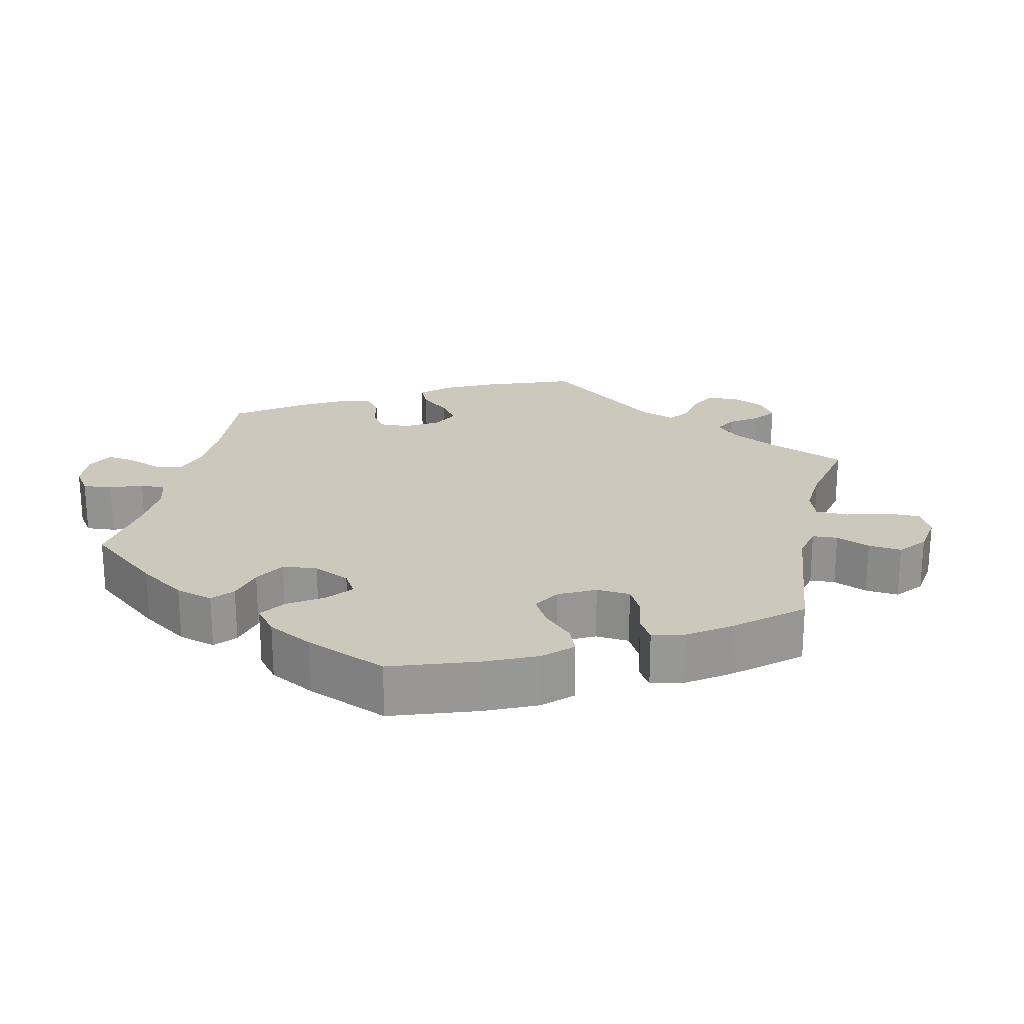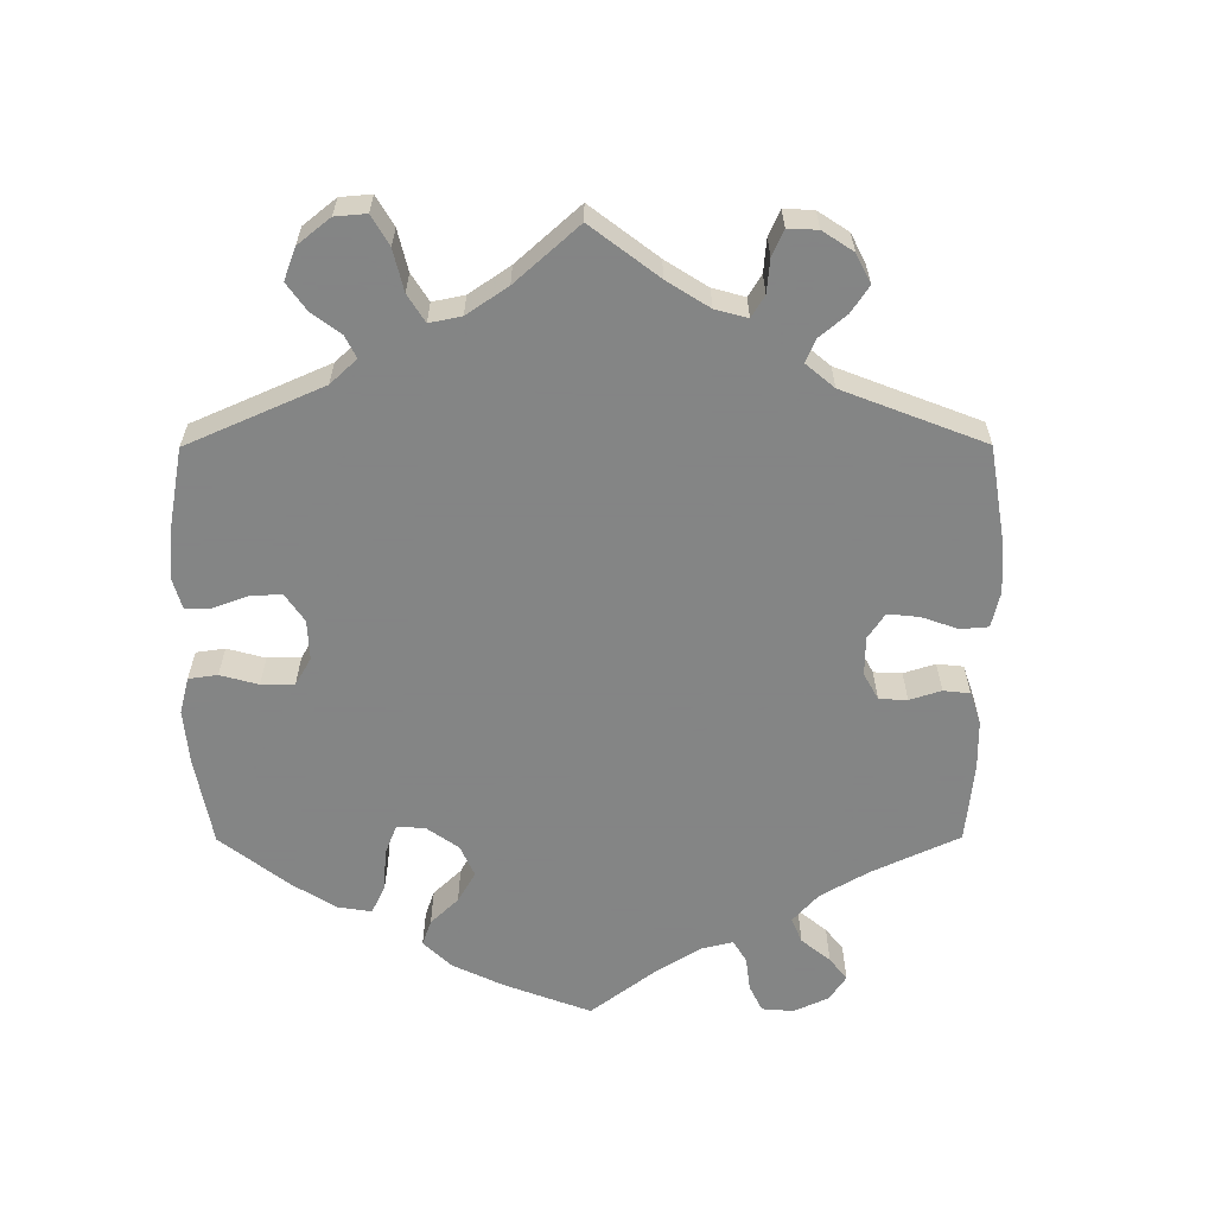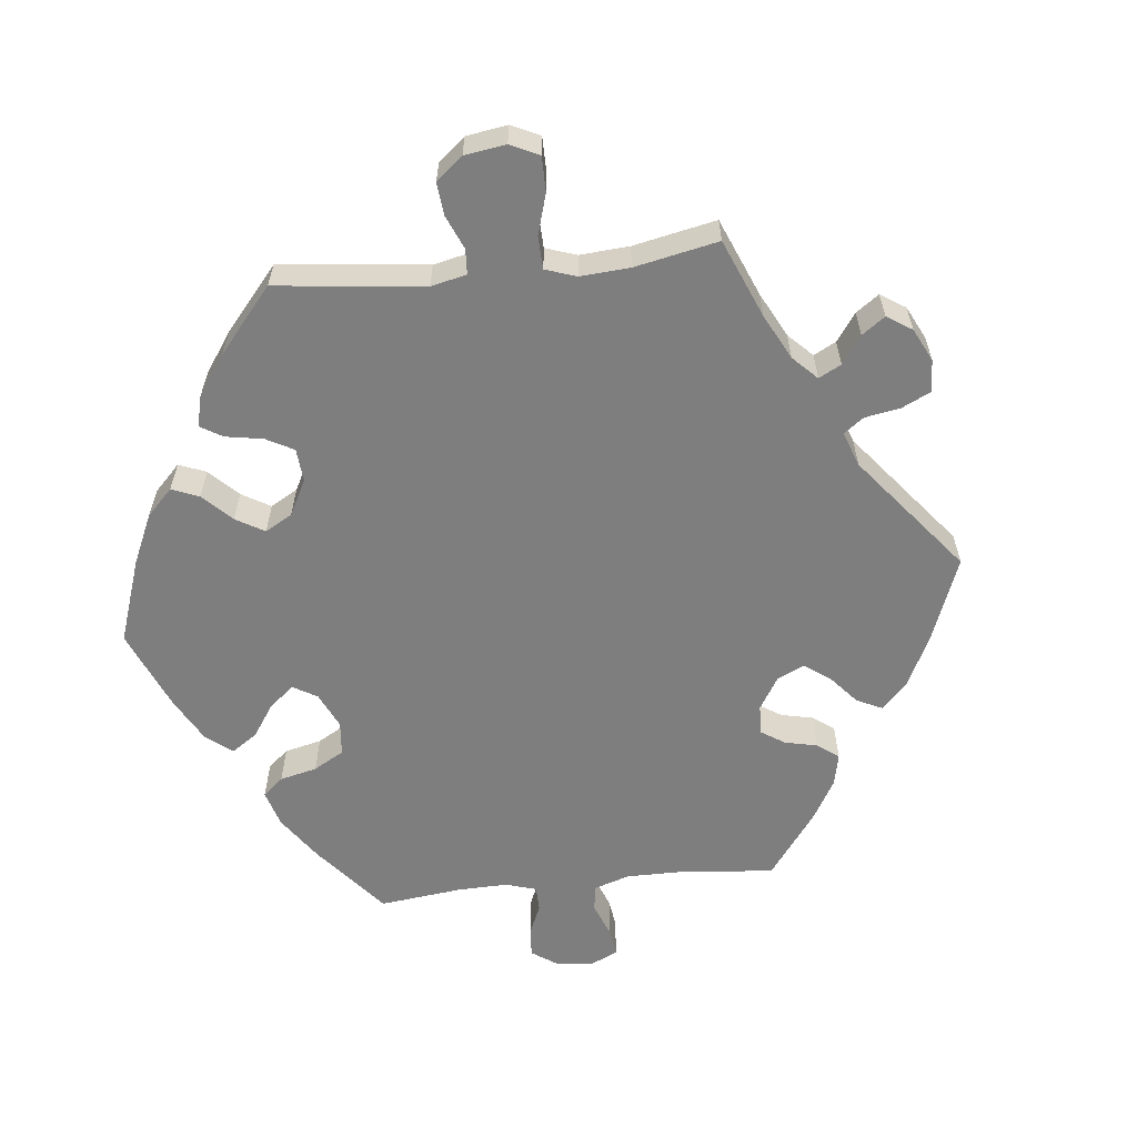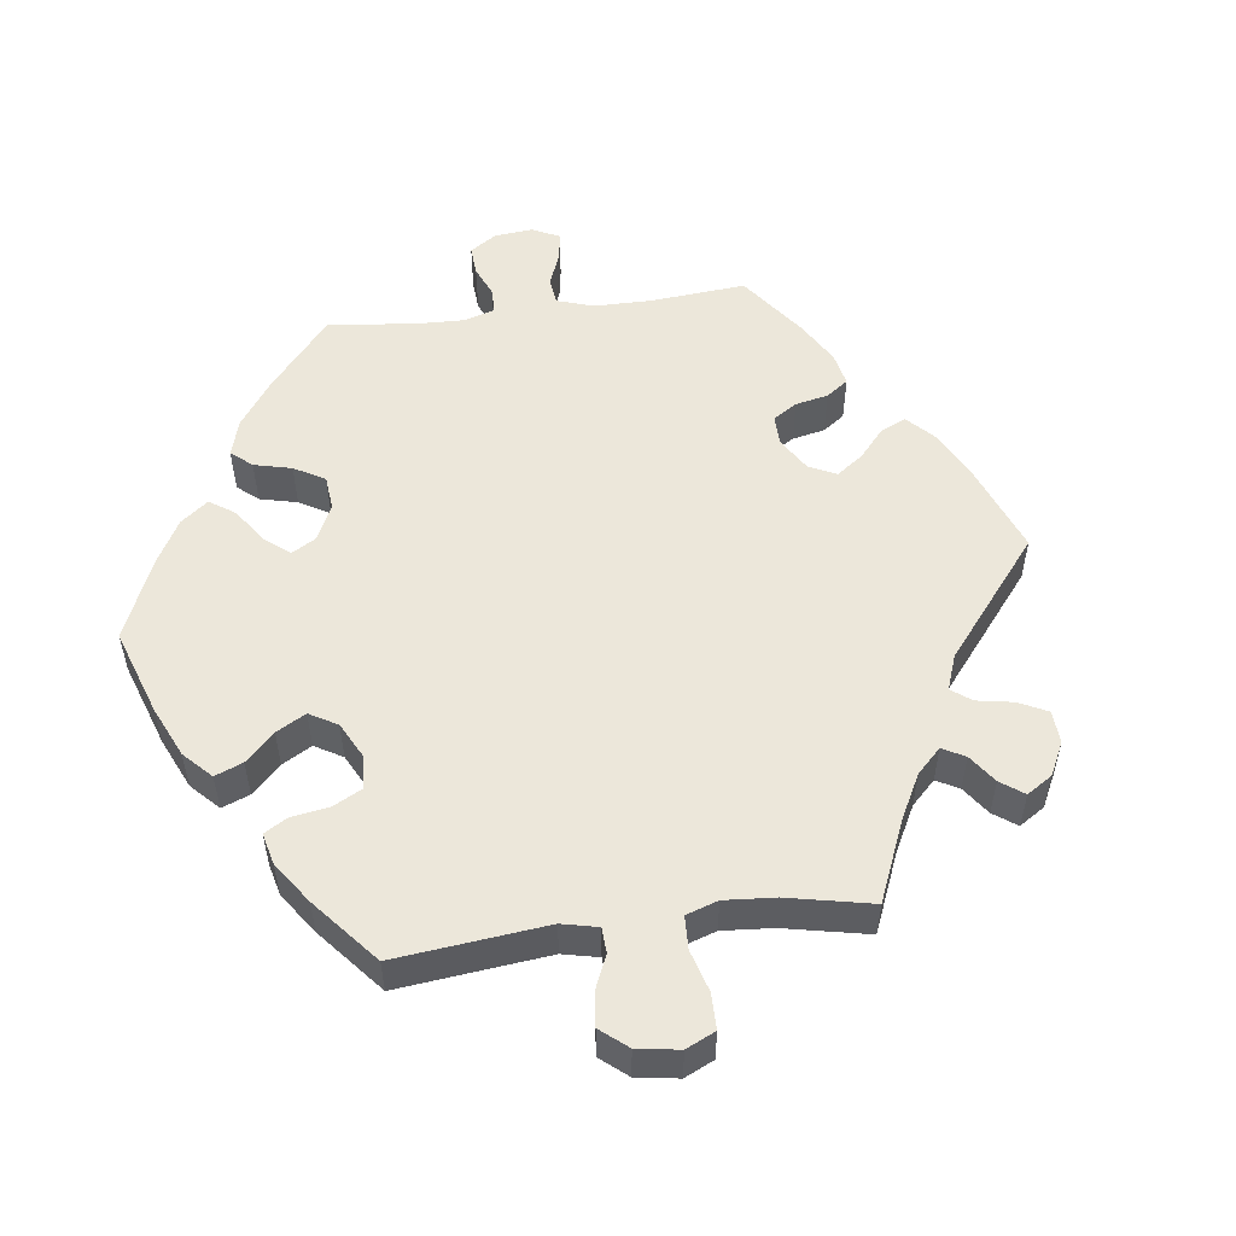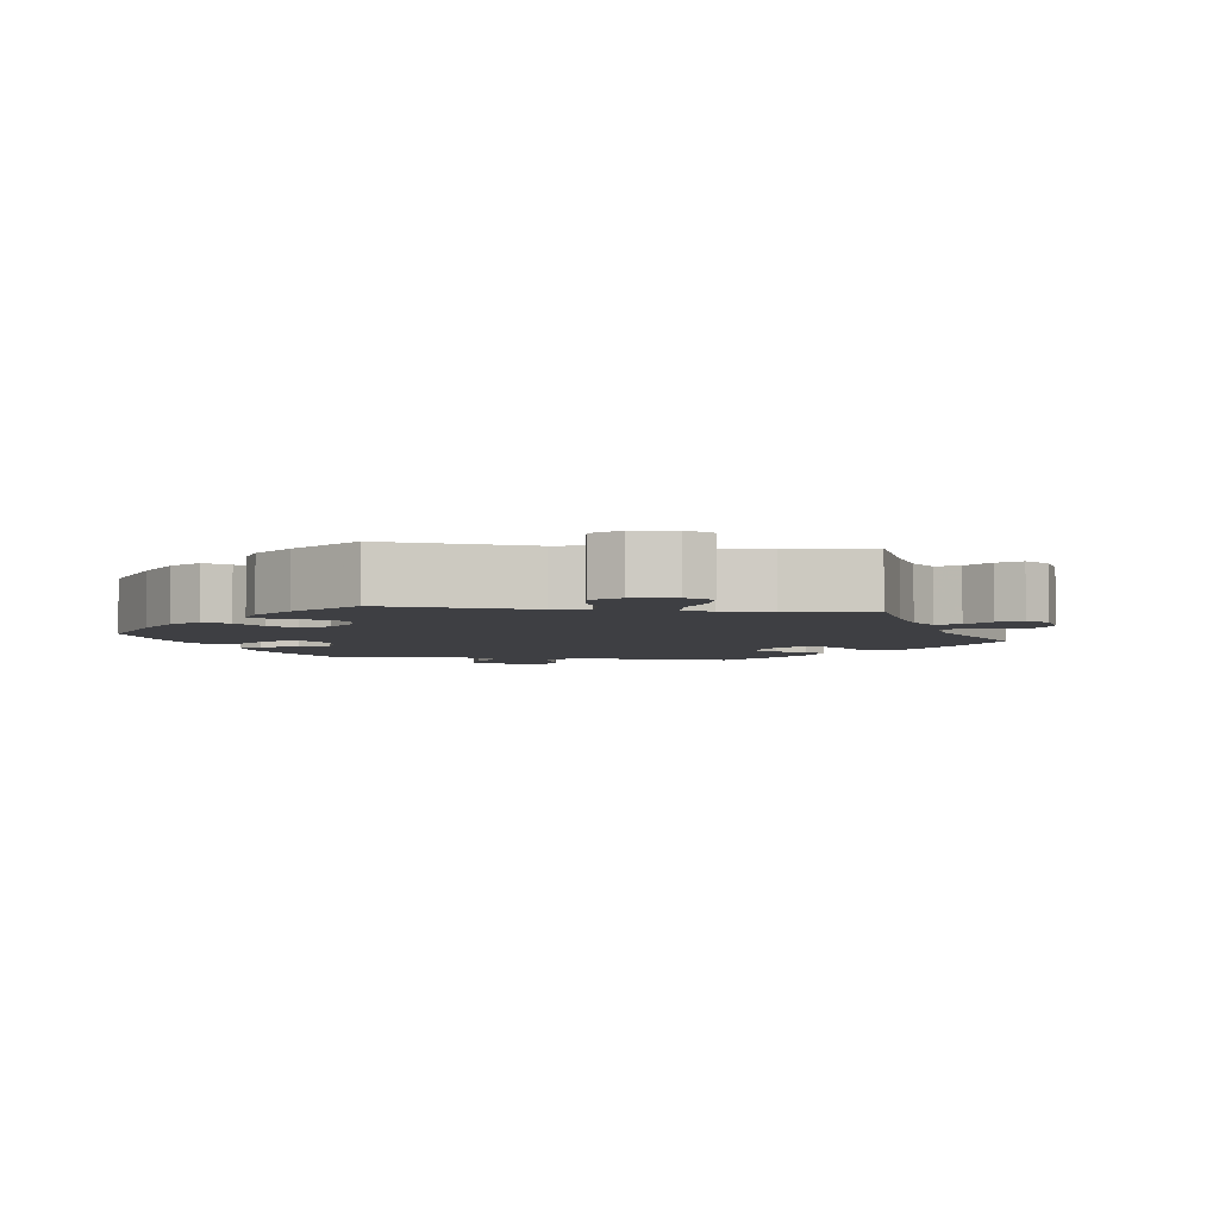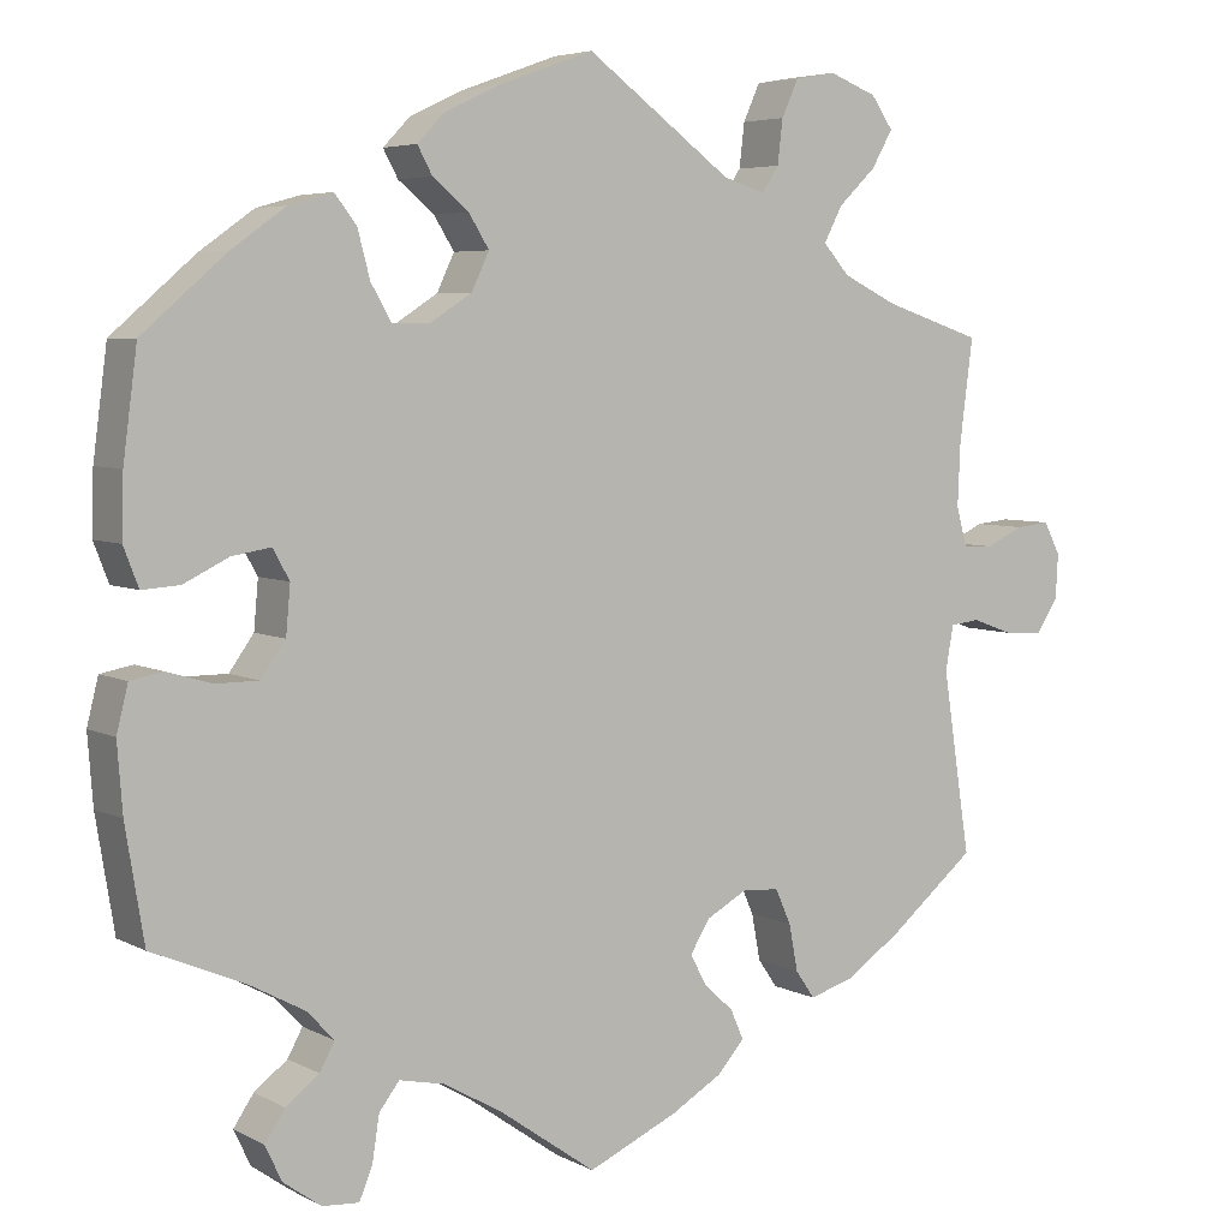
<metadata>
{"format":"obj","ext":"obj","renderer":"f3d","projection":"perspective","resolution":1024,"background":"white","views":[{"elev":22.1,"azim":-47.3,"up":"+Y"},{"elev":-61.6,"azim":60.2,"up":"+Y"},{"elev":-59.5,"azim":36.1,"up":"+Y"},{"elev":52.9,"azim":22.6,"up":"+Y"},{"elev":-4.3,"azim":22.5,"up":"+Y"},{"elev":5.3,"azim":-32.9,"up":"+Z"}]}
</metadata>
<code>
v 0.166 0.07 0.456
v 0.214 0.07 0.441
v 0.233 0.07 0.47
v 0.239 0.07 0.52
v 0.258 0.07 0.562
v 0.305 0.07 0.57
v 0.359 0.07 0.549
v 0.384 0.07 0.513
v 0.36 0.07 0.471
v 0.317 0.07 0.43
v 0.296 0.07 0.39
v 0.326 0.07 0.356
v 0.388 0.07 0.326
v 0.5 0.07 0.289
v 0.485 0.07 0.172
v 0.482 0.07 0.102
v 0.494 0.07 0.057
v 0.529 0.07 0.056
v 0.572 0.07 0.076
v 0.611 0.07 0.08
v 0.63 0.07 0.043
v 0.627 0.07 -0.008
v 0.602 0.07 -0.046
v 0.558 0.07 -0.043
v 0.511 0.07 -0.026
v 0.477 0.07 -0.03
v 0.468 0.07 -0.081
v 0.5 0.07 -0.289
v 0.4 0.07 -0.371
v 0.336 0.07 -0.414
v 0.286 0.07 -0.429
v 0.264 0.07 -0.397
v 0.254 0.07 -0.344
v 0.236 0.07 -0.304
v 0.194 0.07 -0.301
v 0.147 0.07 -0.327
v 0.125 0.07 -0.363
v 0.143 0.07 -0.398
v 0.177 0.07 -0.429
v 0.192 0.07 -0.463
v 0.161 0.07 -0.498
v 0.103 0.07 -0.532
v 0 0.07 -0.578
v -0.109 0.07 -0.501
v -0.177 0.07 -0.462
v -0.229 0.07 -0.451
v -0.252 0.07 -0.481
v -0.26 0.07 -0.532
v -0.275 0.07 -0.569
v -0.317 0.07 -0.566
v -0.36 0.07 -0.535
v -0.379 0.07 -0.495
v -0.356 0.07 -0.461
v -0.318 0.07 -0.432
v -0.301 0.07 -0.401
v -0.332 0.07 -0.368
v -0.393 0.07 -0.335
v -0.501 0.07 -0.289
v -0.522 0.07 -0.161
v -0.528 0.07 -0.083
v -0.515 0.07 -0.031
v -0.478 0.07 -0.024
v -0.427 0.07 -0.039
v -0.378 0.07 -0.039
v -0.35 0.07 0
v -0.345 0.07 0.055
v -0.364 0.07 0.089
v -0.408 0.07 0.082
v -0.459 0.07 0.057
v -0.502 0.07 0.054
v -0.519 0.07 0.098
v -0.517 0.07 0.168
v -0.501 0.07 0.289
v -0.406 0.07 0.371
v -0.344 0.07 0.415
v -0.294 0.07 0.429
v -0.269 0.07 0.397
v -0.255 0.07 0.344
v -0.232 0.07 0.304
v -0.188 0.07 0.304
v -0.141 0.07 0.334
v -0.121 0.07 0.376
v -0.144 0.07 0.413
v -0.185 0.07 0.447
v -0.202 0.07 0.478
v -0.171 0.07 0.51
v -0.109 0.07 0.539
v 0 0.07 0.578
v 0.166 0 0.456
v 0.214 0 0.441
v 0.233 0 0.47
v 0.239 0 0.52
v 0.258 0 0.562
v 0.305 0 0.57
v 0.359 0 0.549
v 0.384 0 0.513
v 0.36 0 0.471
v 0.317 0 0.43
v 0.296 0 0.39
v 0.326 0 0.356
v 0.388 0 0.326
v 0.5 0 0.289
v 0.485 0 0.172
v 0.482 0 0.102
v 0.494 0 0.057
v 0.529 0 0.056
v 0.572 0 0.076
v 0.611 0 0.08
v 0.63 0 0.043
v 0.627 0 -0.008
v 0.602 0 -0.046
v 0.558 0 -0.043
v 0.511 0 -0.026
v 0.477 0 -0.03
v 0.468 0 -0.081
v 0.5 0 -0.289
v 0.4 0 -0.371
v 0.336 0 -0.414
v 0.286 0 -0.429
v 0.264 0 -0.397
v 0.254 0 -0.344
v 0.236 0 -0.304
v 0.194 0 -0.301
v 0.147 0 -0.327
v 0.125 0 -0.363
v 0.143 0 -0.398
v 0.177 0 -0.429
v 0.192 0 -0.463
v 0.161 0 -0.498
v 0.103 0 -0.532
v 0 0 -0.578
v -0.109 0 -0.501
v -0.177 0 -0.462
v -0.229 0 -0.451
v -0.252 0 -0.481
v -0.26 0 -0.532
v -0.275 0 -0.569
v -0.317 0 -0.566
v -0.36 0 -0.535
v -0.379 0 -0.495
v -0.356 0 -0.461
v -0.318 0 -0.432
v -0.301 0 -0.401
v -0.332 0 -0.368
v -0.393 0 -0.335
v -0.501 0 -0.289
v -0.522 0 -0.161
v -0.528 0 -0.083
v -0.515 0 -0.031
v -0.478 0 -0.024
v -0.427 0 -0.039
v -0.378 0 -0.039
v -0.35 0 0
v -0.345 0 0.055
v -0.364 0 0.089
v -0.408 0 0.082
v -0.459 0 0.057
v -0.502 0 0.054
v -0.519 0 0.098
v -0.517 0 0.168
v -0.501 0 0.289
v -0.406 0 0.371
v -0.344 0 0.415
v -0.294 0 0.429
v -0.269 0 0.397
v -0.255 0 0.344
v -0.232 0 0.304
v -0.188 0 0.304
v -0.141 0 0.334
v -0.121 0 0.376
v -0.144 0 0.413
v -0.185 0 0.447
v -0.202 0 0.478
v -0.171 0 0.51
v -0.109 0 0.539
v 0 0 0.578
f 87 88 1
f 86 87 1 2
f 83 84 85 86
f 82 83 86 2
f 81 82 2
f 80 81 2
f 75 76 77 78
f 75 78 79
f 74 75 79
f 73 74 79
f 72 73 79 80
f 68 69 70 71
f 67 68 71 72
f 60 61 62 63
f 60 63 64
f 57 58 59 60
f 56 57 60 64
f 55 56 64 65
f 51 52 53 54
f 51 54 55
f 50 51 55
f 47 48 49 50
f 47 50 55
f 46 47 55 65
f 41 42 43 44
f 41 44 45
f 38 39 40 41
f 37 38 41 45
f 36 37 45 46
f 30 31 32 33
f 30 33 34
f 27 28 29 30
f 26 27 30 34
f 22 23 24 25
f 22 25 26
f 21 22 26
f 18 19 20 21
f 17 18 21 26
f 16 17 26 34
f 13 14 15
f 12 13 15 16
f 11 12 16 34
f 7 8 9 10
f 7 10 11
f 6 7 11
f 3 4 5 6
f 2 3 6 11
f 67 72 80 2
f 36 46 65 66
f 35 36 66 67
f 34 35 67
f 2 11 34 67
f 89 176 175
f 90 89 175 174
f 174 173 172 171
f 90 174 171 170
f 90 170 169
f 90 169 168
f 166 165 164 163
f 167 166 163
f 167 163 162
f 167 162 161
f 168 167 161 160
f 159 158 157 156
f 160 159 156 155
f 151 150 149 148
f 152 151 148
f 148 147 146 145
f 152 148 145 144
f 153 152 144 143
f 142 141 140 139
f 143 142 139
f 143 139 138
f 138 137 136 135
f 143 138 135
f 153 143 135 134
f 132 131 130 129
f 133 132 129
f 129 128 127 126
f 133 129 126 125
f 134 133 125 124
f 121 120 119 118
f 122 121 118
f 118 117 116 115
f 122 118 115 114
f 113 112 111 110
f 114 113 110
f 114 110 109
f 109 108 107 106
f 114 109 106 105
f 122 114 105 104
f 103 102 101
f 104 103 101 100
f 122 104 100 99
f 98 97 96 95
f 99 98 95
f 99 95 94
f 94 93 92 91
f 99 94 91 90
f 90 168 160 155
f 154 153 134 124
f 155 154 124 123
f 155 123 122
f 155 122 99 90
f 1 89 90 2
f 2 90 91 3
f 3 91 92 4
f 4 92 93 5
f 5 93 94 6
f 6 94 95 7
f 7 95 96 8
f 8 96 97 9
f 9 97 98 10
f 10 98 99 11
f 11 99 100 12
f 12 100 101 13
f 13 101 102 14
f 14 102 103 15
f 15 103 104 16
f 16 104 105 17
f 17 105 106 18
f 18 106 107 19
f 19 107 108 20
f 20 108 109 21
f 21 109 110 22
f 22 110 111 23
f 23 111 112 24
f 24 112 113 25
f 25 113 114 26
f 26 114 115 27
f 27 115 116 28
f 28 116 117 29
f 29 117 118 30
f 30 118 119 31
f 31 119 120 32
f 32 120 121 33
f 33 121 122 34
f 34 122 123 35
f 35 123 124 36
f 36 124 125 37
f 37 125 126 38
f 38 126 127 39
f 39 127 128 40
f 40 128 129 41
f 41 129 130 42
f 42 130 131 43
f 43 131 132 44
f 44 132 133 45
f 45 133 134 46
f 46 134 135 47
f 47 135 136 48
f 48 136 137 49
f 49 137 138 50
f 50 138 139 51
f 51 139 140 52
f 52 140 141 53
f 53 141 142 54
f 54 142 143 55
f 55 143 144 56
f 56 144 145 57
f 57 145 146 58
f 58 146 147 59
f 59 147 148 60
f 60 148 149 61
f 61 149 150 62
f 62 150 151 63
f 63 151 152 64
f 64 152 153 65
f 65 153 154 66
f 66 154 155 67
f 67 155 156 68
f 68 156 157 69
f 69 157 158 70
f 70 158 159 71
f 71 159 160 72
f 72 160 161 73
f 73 161 162 74
f 74 162 163 75
f 75 163 164 76
f 76 164 165 77
f 77 165 166 78
f 78 166 167 79
f 79 167 168 80
f 80 168 169 81
f 81 169 170 82
f 82 170 171 83
f 83 171 172 84
f 84 172 173 85
f 85 173 174 86
f 86 174 175 87
f 87 175 176 88
f 88 176 89 1

</code>
